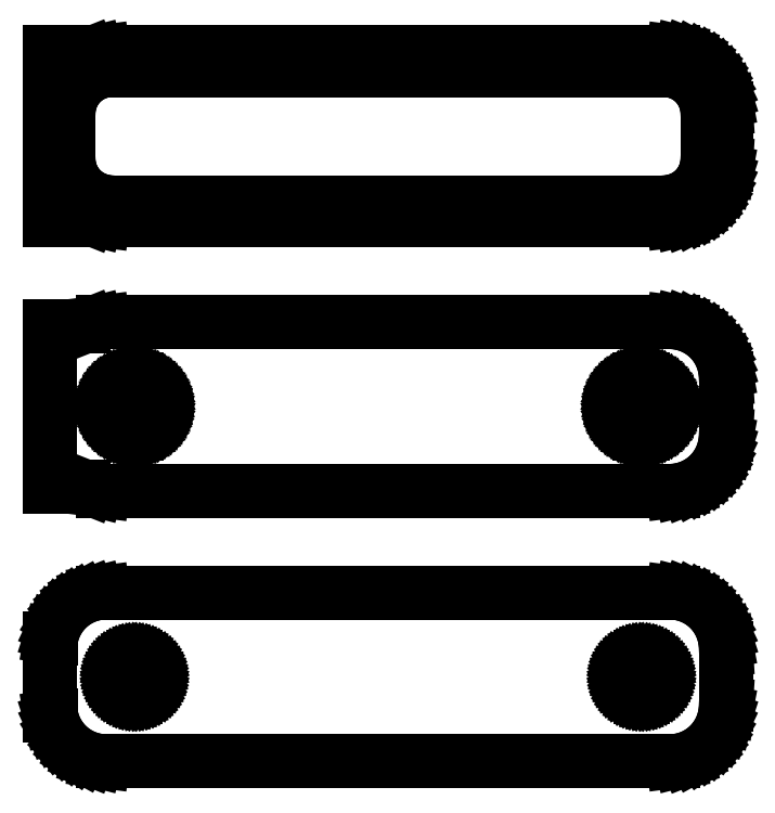
<metadata>
{"format":"dxf","ext":"dxf","renderer":"ezdxf+matplotlib","layout":"modelspace","background":"white","min_lineweight":24,"dpi":150}
</metadata>
<code>
0
SECTION
2
ENTITIES
0
LINE
8
0
10
-27
20
88.92
11
-26.55
21
88.74
0
LINE
8
0
10
-26.55
20
88.74
11
-25.94
21
88.59
0
LINE
8
0
10
-25.94
20
88.59
11
-25.31
21
88.51
0
LINE
8
0
10
-25.31
20
88.51
11
25.31
21
88.51
0
LINE
8
0
10
25.31
20
88.51
11
25.94
21
88.59
0
LINE
8
0
10
25.94
20
88.59
11
26.55
21
88.74
0
LINE
8
0
10
26.55
20
88.74
11
27.13
21
88.98
0
LINE
8
0
10
27.13
20
88.98
11
27.68
21
89.28
0
LINE
8
0
10
27.68
20
89.28
11
28.19
21
89.65
0
LINE
8
0
10
28.19
20
89.65
11
28.64
21
90.08
0
LINE
8
0
10
28.64
20
90.08
11
29.05
21
90.56
0
LINE
8
0
10
29.05
20
90.56
11
29.38
21
91.09
0
LINE
8
0
10
29.38
20
91.09
11
29.65
21
91.66
0
LINE
8
0
10
29.65
20
91.66
11
29.84
21
92.26
0
LINE
8
0
10
29.84
20
92.26
11
29.96
21
92.87
0
LINE
8
0
10
29.96
20
92.87
11
30
21
93.5
0
LINE
8
0
10
30
20
93.5
11
30
21
98.5
0
LINE
8
0
10
30
20
98.5
11
29.96
21
99.13
0
LINE
8
0
10
29.96
20
99.13
11
29.84
21
99.74
0
LINE
8
0
10
29.84
20
99.74
11
29.65
21
100.3
0
LINE
8
0
10
29.65
20
100.3
11
29.38
21
100.9
0
LINE
8
0
10
29.38
20
100.9
11
29.05
21
101.4
0
LINE
8
0
10
29.05
20
101.4
11
28.64
21
101.9
0
LINE
8
0
10
28.64
20
101.9
11
28.19
21
102.4
0
LINE
8
0
10
28.19
20
102.4
11
27.68
21
102.7
0
LINE
8
0
10
27.68
20
102.7
11
27.13
21
103
0
LINE
8
0
10
27.13
20
103
11
26.55
21
103.3
0
LINE
8
0
10
26.55
20
103.3
11
25.94
21
103.4
0
LINE
8
0
10
25.94
20
103.4
11
25.31
21
103.5
0
LINE
8
0
10
25.31
20
103.5
11
-25.31
21
103.5
0
LINE
8
0
10
-25.31
20
103.5
11
-25.94
21
103.4
0
LINE
8
0
10
-25.94
20
103.4
11
-26.55
21
103.3
0
LINE
8
0
10
-26.55
20
103.3
11
-27
21
103.1
0
LINE
8
0
10
-27
20
103.1
11
-27
21
103.5
0
LINE
8
0
10
-27
20
103.5
11
-30
21
103.5
0
LINE
8
0
10
-30
20
103.5
11
-30
21
88.51
0
LINE
8
0
10
-30
20
88.51
11
-27
21
88.51
0
LINE
8
0
10
-27
20
88.51
11
-27
21
88.92
0
LINE
8
0
10
-24.74
20
90.14
11
-25.23
21
90.2
0
LINE
8
0
10
-25.23
20
90.2
11
-25.7
21
90.32
0
LINE
8
0
10
-25.7
20
90.32
11
-26.15
21
90.5
0
LINE
8
0
10
-26.15
20
90.5
11
-26.58
21
90.73
0
LINE
8
0
10
-26.58
20
90.73
11
-26.97
21
91.02
0
LINE
8
0
10
-26.97
20
91.02
11
-27.32
21
91.35
0
LINE
8
0
10
-27.32
20
91.35
11
-27.63
21
91.72
0
LINE
8
0
10
-27.63
20
91.72
11
-27.89
21
92.13
0
LINE
8
0
10
-27.89
20
92.13
11
-28.1
21
92.57
0
LINE
8
0
10
-28.1
20
92.57
11
-28.25
21
93.04
0
LINE
8
0
10
-28.25
20
93.04
11
-28.34
21
93.51
0
LINE
8
0
10
-28.34
20
93.51
11
-28.37
21
94
0
LINE
8
0
10
-28.37
20
94
11
-28.37
21
98
0
LINE
8
0
10
-28.37
20
98
11
-28.34
21
98.49
0
LINE
8
0
10
-28.34
20
98.49
11
-28.25
21
98.96
0
LINE
8
0
10
-28.25
20
98.96
11
-28.1
21
99.43
0
LINE
8
0
10
-28.1
20
99.43
11
-27.89
21
99.87
0
LINE
8
0
10
-27.89
20
99.87
11
-27.63
21
100.3
0
LINE
8
0
10
-27.63
20
100.3
11
-27.32
21
100.7
0
LINE
8
0
10
-27.32
20
100.7
11
-26.97
21
101
0
LINE
8
0
10
-26.97
20
101
11
-26.58
21
101.3
0
LINE
8
0
10
-26.58
20
101.3
11
-26.15
21
101.5
0
LINE
8
0
10
-26.15
20
101.5
11
-25.7
21
101.7
0
LINE
8
0
10
-25.7
20
101.7
11
-25.23
21
101.8
0
LINE
8
0
10
-25.23
20
101.8
11
-24.74
21
101.9
0
LINE
8
0
10
-24.74
20
101.9
11
24.74
21
101.9
0
LINE
8
0
10
24.74
20
101.9
11
25.23
21
101.8
0
LINE
8
0
10
25.23
20
101.8
11
25.7
21
101.7
0
LINE
8
0
10
25.7
20
101.7
11
26.15
21
101.5
0
LINE
8
0
10
26.15
20
101.5
11
26.58
21
101.3
0
LINE
8
0
10
26.58
20
101.3
11
26.97
21
101
0
LINE
8
0
10
26.97
20
101
11
27.32
21
100.7
0
LINE
8
0
10
27.32
20
100.7
11
27.63
21
100.3
0
LINE
8
0
10
27.63
20
100.3
11
27.89
21
99.87
0
LINE
8
0
10
27.89
20
99.87
11
28.1
21
99.43
0
LINE
8
0
10
28.1
20
99.43
11
28.25
21
98.96
0
LINE
8
0
10
28.25
20
98.96
11
28.34
21
98.49
0
LINE
8
0
10
28.34
20
98.49
11
28.37
21
98
0
LINE
8
0
10
28.37
20
98
11
28.37
21
94
0
LINE
8
0
10
28.37
20
94
11
28.34
21
93.51
0
LINE
8
0
10
28.34
20
93.51
11
28.25
21
93.04
0
LINE
8
0
10
28.25
20
93.04
11
28.1
21
92.57
0
LINE
8
0
10
28.1
20
92.57
11
27.89
21
92.13
0
LINE
8
0
10
27.89
20
92.13
11
27.63
21
91.72
0
LINE
8
0
10
27.63
20
91.72
11
27.32
21
91.35
0
LINE
8
0
10
27.32
20
91.35
11
26.97
21
91.02
0
LINE
8
0
10
26.97
20
91.02
11
26.58
21
90.73
0
LINE
8
0
10
26.58
20
90.73
11
26.15
21
90.5
0
LINE
8
0
10
26.15
20
90.5
11
25.7
21
90.32
0
LINE
8
0
10
25.7
20
90.32
11
25.23
21
90.2
0
LINE
8
0
10
25.23
20
90.2
11
24.74
21
90.14
0
LINE
8
0
10
24.74
20
90.14
11
-24.74
21
90.14
0
LINE
8
0
10
25.94
20
64.59
11
26.55
21
64.74
0
LINE
8
0
10
26.55
20
64.74
11
27.13
21
64.98
0
LINE
8
0
10
27.13
20
64.98
11
27.68
21
65.28
0
LINE
8
0
10
27.68
20
65.28
11
28.19
21
65.65
0
LINE
8
0
10
28.19
20
65.65
11
28.64
21
66.08
0
LINE
8
0
10
28.64
20
66.08
11
29.05
21
66.56
0
LINE
8
0
10
29.05
20
66.56
11
29.38
21
67.09
0
LINE
8
0
10
29.38
20
67.09
11
29.65
21
67.66
0
LINE
8
0
10
29.65
20
67.66
11
29.84
21
68.26
0
LINE
8
0
10
29.84
20
68.26
11
29.96
21
68.87
0
LINE
8
0
10
29.96
20
68.87
11
30
21
69.5
0
LINE
8
0
10
30
20
69.5
11
30
21
74.5
0
LINE
8
0
10
30
20
74.5
11
29.96
21
75.13
0
LINE
8
0
10
29.96
20
75.13
11
29.84
21
75.74
0
LINE
8
0
10
29.84
20
75.74
11
29.65
21
76.34
0
LINE
8
0
10
29.65
20
76.34
11
29.38
21
76.91
0
LINE
8
0
10
29.38
20
76.91
11
29.05
21
77.44
0
LINE
8
0
10
29.05
20
77.44
11
28.64
21
77.92
0
LINE
8
0
10
28.64
20
77.92
11
28.19
21
78.35
0
LINE
8
0
10
28.19
20
78.35
11
27.68
21
78.72
0
LINE
8
0
10
27.68
20
78.72
11
27.13
21
79.02
0
LINE
8
0
10
27.13
20
79.02
11
26.55
21
79.26
0
LINE
8
0
10
26.55
20
79.26
11
25.94
21
79.41
0
LINE
8
0
10
25.94
20
79.41
11
25.31
21
79.49
0
LINE
8
0
10
25.31
20
79.49
11
-25.31
21
79.49
0
LINE
8
0
10
-25.31
20
79.49
11
-25.94
21
79.41
0
LINE
8
0
10
-25.94
20
79.41
11
-26.55
21
79.26
0
LINE
8
0
10
-26.55
20
79.26
11
-27
21
79.08
0
LINE
8
0
10
-27
20
79.08
11
-27
21
79.11
0
LINE
8
0
10
-27
20
79.11
11
-30
21
79.11
0
LINE
8
0
10
-30
20
79.11
11
-30
21
64.89
0
LINE
8
0
10
-30
20
64.89
11
-27
21
64.89
0
LINE
8
0
10
-27
20
64.89
11
-27
21
64.92
0
LINE
8
0
10
-27
20
64.92
11
-26.55
21
64.74
0
LINE
8
0
10
-26.55
20
64.74
11
-25.94
21
64.59
0
LINE
8
0
10
-25.94
20
64.59
11
-25.31
21
64.51
0
LINE
8
0
10
-25.31
20
64.51
11
25.31
21
64.51
0
LINE
8
0
10
25.31
20
64.51
11
25.94
21
64.59
0
LINE
8
0
10
22.35
20
69.6
11
22.05
21
69.64
0
LINE
8
0
10
22.05
20
69.64
11
21.76
21
69.72
0
LINE
8
0
10
21.76
20
69.72
11
21.48
21
69.83
0
LINE
8
0
10
21.48
20
69.83
11
21.21
21
69.97
0
LINE
8
0
10
21.21
20
69.97
11
20.97
21
70.15
0
LINE
8
0
10
20.97
20
70.15
11
20.75
21
70.36
0
LINE
8
0
10
20.75
20
70.36
11
20.56
21
70.59
0
LINE
8
0
10
20.56
20
70.59
11
20.4
21
70.84
0
LINE
8
0
10
20.4
20
70.84
11
20.27
21
71.12
0
LINE
8
0
10
20.27
20
71.12
11
20.18
21
71.4
0
LINE
8
0
10
20.18
20
71.4
11
20.12
21
71.7
0
LINE
8
0
10
20.12
20
71.7
11
20.1
21
72
0
LINE
8
0
10
20.1
20
72
11
20.12
21
72.3
0
LINE
8
0
10
20.12
20
72.3
11
20.18
21
72.6
0
LINE
8
0
10
20.18
20
72.6
11
20.27
21
72.88
0
LINE
8
0
10
20.27
20
72.88
11
20.4
21
73.16
0
LINE
8
0
10
20.4
20
73.16
11
20.56
21
73.41
0
LINE
8
0
10
20.56
20
73.41
11
20.75
21
73.64
0
LINE
8
0
10
20.75
20
73.64
11
20.97
21
73.85
0
LINE
8
0
10
20.97
20
73.85
11
21.21
21
74.03
0
LINE
8
0
10
21.21
20
74.03
11
21.48
21
74.17
0
LINE
8
0
10
21.48
20
74.17
11
21.76
21
74.28
0
LINE
8
0
10
21.76
20
74.28
11
22.05
21
74.36
0
LINE
8
0
10
22.05
20
74.36
11
22.35
21
74.4
0
LINE
8
0
10
22.35
20
74.4
11
22.65
21
74.4
0
LINE
8
0
10
22.65
20
74.4
11
22.95
21
74.36
0
LINE
8
0
10
22.95
20
74.36
11
23.24
21
74.28
0
LINE
8
0
10
23.24
20
74.28
11
23.52
21
74.17
0
LINE
8
0
10
23.52
20
74.17
11
23.79
21
74.03
0
LINE
8
0
10
23.79
20
74.03
11
24.03
21
73.85
0
LINE
8
0
10
24.03
20
73.85
11
24.25
21
73.64
0
LINE
8
0
10
24.25
20
73.64
11
24.44
21
73.41
0
LINE
8
0
10
24.44
20
73.41
11
24.6
21
73.16
0
LINE
8
0
10
24.6
20
73.16
11
24.73
21
72.88
0
LINE
8
0
10
24.73
20
72.88
11
24.82
21
72.6
0
LINE
8
0
10
24.82
20
72.6
11
24.88
21
72.3
0
LINE
8
0
10
24.88
20
72.3
11
24.9
21
72
0
LINE
8
0
10
24.9
20
72
11
24.88
21
71.7
0
LINE
8
0
10
24.88
20
71.7
11
24.82
21
71.4
0
LINE
8
0
10
24.82
20
71.4
11
24.73
21
71.12
0
LINE
8
0
10
24.73
20
71.12
11
24.6
21
70.84
0
LINE
8
0
10
24.6
20
70.84
11
24.44
21
70.59
0
LINE
8
0
10
24.44
20
70.59
11
24.25
21
70.36
0
LINE
8
0
10
24.25
20
70.36
11
24.03
21
70.15
0
LINE
8
0
10
24.03
20
70.15
11
23.79
21
69.97
0
LINE
8
0
10
23.79
20
69.97
11
23.52
21
69.83
0
LINE
8
0
10
23.52
20
69.83
11
23.24
21
69.72
0
LINE
8
0
10
23.24
20
69.72
11
22.95
21
69.64
0
LINE
8
0
10
22.95
20
69.64
11
22.65
21
69.6
0
LINE
8
0
10
22.65
20
69.6
11
22.35
21
69.6
0
LINE
8
0
10
-22.65
20
69.6
11
-22.95
21
69.64
0
LINE
8
0
10
-22.95
20
69.64
11
-23.24
21
69.72
0
LINE
8
0
10
-23.24
20
69.72
11
-23.52
21
69.83
0
LINE
8
0
10
-23.52
20
69.83
11
-23.79
21
69.97
0
LINE
8
0
10
-23.79
20
69.97
11
-24.03
21
70.15
0
LINE
8
0
10
-24.03
20
70.15
11
-24.25
21
70.36
0
LINE
8
0
10
-24.25
20
70.36
11
-24.44
21
70.59
0
LINE
8
0
10
-24.44
20
70.59
11
-24.6
21
70.84
0
LINE
8
0
10
-24.6
20
70.84
11
-24.73
21
71.12
0
LINE
8
0
10
-24.73
20
71.12
11
-24.82
21
71.4
0
LINE
8
0
10
-24.82
20
71.4
11
-24.88
21
71.7
0
LINE
8
0
10
-24.88
20
71.7
11
-24.9
21
72
0
LINE
8
0
10
-24.9
20
72
11
-24.88
21
72.3
0
LINE
8
0
10
-24.88
20
72.3
11
-24.82
21
72.6
0
LINE
8
0
10
-24.82
20
72.6
11
-24.73
21
72.88
0
LINE
8
0
10
-24.73
20
72.88
11
-24.6
21
73.16
0
LINE
8
0
10
-24.6
20
73.16
11
-24.44
21
73.41
0
LINE
8
0
10
-24.44
20
73.41
11
-24.25
21
73.64
0
LINE
8
0
10
-24.25
20
73.64
11
-24.03
21
73.85
0
LINE
8
0
10
-24.03
20
73.85
11
-23.79
21
74.03
0
LINE
8
0
10
-23.79
20
74.03
11
-23.52
21
74.17
0
LINE
8
0
10
-23.52
20
74.17
11
-23.24
21
74.28
0
LINE
8
0
10
-23.24
20
74.28
11
-22.95
21
74.36
0
LINE
8
0
10
-22.95
20
74.36
11
-22.65
21
74.4
0
LINE
8
0
10
-22.65
20
74.4
11
-22.35
21
74.4
0
LINE
8
0
10
-22.35
20
74.4
11
-22.05
21
74.36
0
LINE
8
0
10
-22.05
20
74.36
11
-21.76
21
74.28
0
LINE
8
0
10
-21.76
20
74.28
11
-21.48
21
74.17
0
LINE
8
0
10
-21.48
20
74.17
11
-21.21
21
74.03
0
LINE
8
0
10
-21.21
20
74.03
11
-20.97
21
73.85
0
LINE
8
0
10
-20.97
20
73.85
11
-20.75
21
73.64
0
LINE
8
0
10
-20.75
20
73.64
11
-20.56
21
73.41
0
LINE
8
0
10
-20.56
20
73.41
11
-20.4
21
73.16
0
LINE
8
0
10
-20.4
20
73.16
11
-20.27
21
72.88
0
LINE
8
0
10
-20.27
20
72.88
11
-20.18
21
72.6
0
LINE
8
0
10
-20.18
20
72.6
11
-20.12
21
72.3
0
LINE
8
0
10
-20.12
20
72.3
11
-20.1
21
72
0
LINE
8
0
10
-20.1
20
72
11
-20.12
21
71.7
0
LINE
8
0
10
-20.12
20
71.7
11
-20.18
21
71.4
0
LINE
8
0
10
-20.18
20
71.4
11
-20.27
21
71.12
0
LINE
8
0
10
-20.27
20
71.12
11
-20.4
21
70.84
0
LINE
8
0
10
-20.4
20
70.84
11
-20.56
21
70.59
0
LINE
8
0
10
-20.56
20
70.59
11
-20.75
21
70.36
0
LINE
8
0
10
-20.75
20
70.36
11
-20.97
21
70.15
0
LINE
8
0
10
-20.97
20
70.15
11
-21.21
21
69.97
0
LINE
8
0
10
-21.21
20
69.97
11
-21.48
21
69.83
0
LINE
8
0
10
-21.48
20
69.83
11
-21.76
21
69.72
0
LINE
8
0
10
-21.76
20
69.72
11
-22.05
21
69.64
0
LINE
8
0
10
-22.05
20
69.64
11
-22.35
21
69.6
0
LINE
8
0
10
-22.35
20
69.6
11
-22.65
21
69.6
0
LINE
8
0
10
25.94
20
40.59
11
26.55
21
40.74
0
LINE
8
0
10
26.55
20
40.74
11
27.13
21
40.98
0
LINE
8
0
10
27.13
20
40.98
11
27.68
21
41.28
0
LINE
8
0
10
27.68
20
41.28
11
28.19
21
41.65
0
LINE
8
0
10
28.19
20
41.65
11
28.64
21
42.08
0
LINE
8
0
10
28.64
20
42.08
11
29.05
21
42.56
0
LINE
8
0
10
29.05
20
42.56
11
29.38
21
43.09
0
LINE
8
0
10
29.38
20
43.09
11
29.65
21
43.66
0
LINE
8
0
10
29.65
20
43.66
11
29.84
21
44.26
0
LINE
8
0
10
29.84
20
44.26
11
29.96
21
44.87
0
LINE
8
0
10
29.96
20
44.87
11
30
21
45.5
0
LINE
8
0
10
30
20
45.5
11
30
21
50.5
0
LINE
8
0
10
30
20
50.5
11
29.96
21
51.13
0
LINE
8
0
10
29.96
20
51.13
11
29.84
21
51.74
0
LINE
8
0
10
29.84
20
51.74
11
29.65
21
52.34
0
LINE
8
0
10
29.65
20
52.34
11
29.38
21
52.91
0
LINE
8
0
10
29.38
20
52.91
11
29.05
21
53.44
0
LINE
8
0
10
29.05
20
53.44
11
28.64
21
53.92
0
LINE
8
0
10
28.64
20
53.92
11
28.19
21
54.35
0
LINE
8
0
10
28.19
20
54.35
11
27.68
21
54.72
0
LINE
8
0
10
27.68
20
54.72
11
27.13
21
55.02
0
LINE
8
0
10
27.13
20
55.02
11
26.55
21
55.26
0
LINE
8
0
10
26.55
20
55.26
11
25.94
21
55.41
0
LINE
8
0
10
25.94
20
55.41
11
25.31
21
55.49
0
LINE
8
0
10
25.31
20
55.49
11
-25.31
21
55.49
0
LINE
8
0
10
-25.31
20
55.49
11
-25.94
21
55.41
0
LINE
8
0
10
-25.94
20
55.41
11
-26.55
21
55.26
0
LINE
8
0
10
-26.55
20
55.26
11
-27.13
21
55.02
0
LINE
8
0
10
-27.13
20
55.02
11
-27.68
21
54.72
0
LINE
8
0
10
-27.68
20
54.72
11
-28.19
21
54.35
0
LINE
8
0
10
-28.19
20
54.35
11
-28.64
21
53.92
0
LINE
8
0
10
-28.64
20
53.92
11
-29.05
21
53.44
0
LINE
8
0
10
-29.05
20
53.44
11
-29.38
21
52.91
0
LINE
8
0
10
-29.38
20
52.91
11
-29.65
21
52.34
0
LINE
8
0
10
-29.65
20
52.34
11
-29.84
21
51.74
0
LINE
8
0
10
-29.84
20
51.74
11
-29.9
21
51.44
0
LINE
8
0
10
-29.9
20
51.44
11
-30
21
51.44
0
LINE
8
0
10
-30
20
51.44
11
-30
21
44.56
0
LINE
8
0
10
-30
20
44.56
11
-29.9
21
44.56
0
LINE
8
0
10
-29.9
20
44.56
11
-29.84
21
44.26
0
LINE
8
0
10
-29.84
20
44.26
11
-29.65
21
43.66
0
LINE
8
0
10
-29.65
20
43.66
11
-29.38
21
43.09
0
LINE
8
0
10
-29.38
20
43.09
11
-29.05
21
42.56
0
LINE
8
0
10
-29.05
20
42.56
11
-28.64
21
42.08
0
LINE
8
0
10
-28.64
20
42.08
11
-28.19
21
41.65
0
LINE
8
0
10
-28.19
20
41.65
11
-27.68
21
41.28
0
LINE
8
0
10
-27.68
20
41.28
11
-27.13
21
40.98
0
LINE
8
0
10
-27.13
20
40.98
11
-26.55
21
40.74
0
LINE
8
0
10
-26.55
20
40.74
11
-25.94
21
40.59
0
LINE
8
0
10
-25.94
20
40.59
11
-25.31
21
40.51
0
LINE
8
0
10
-25.31
20
40.51
11
25.31
21
40.51
0
LINE
8
0
10
25.31
20
40.51
11
25.94
21
40.59
0
LINE
8
0
10
22.39
20
46.2
11
22.16
21
46.23
0
LINE
8
0
10
22.16
20
46.23
11
21.94
21
46.29
0
LINE
8
0
10
21.94
20
46.29
11
21.73
21
46.37
0
LINE
8
0
10
21.73
20
46.37
11
21.54
21
46.48
0
LINE
8
0
10
21.54
20
46.48
11
21.35
21
46.61
0
LINE
8
0
10
21.35
20
46.61
11
21.19
21
46.77
0
LINE
8
0
10
21.19
20
46.77
11
21.04
21
46.94
0
LINE
8
0
10
21.04
20
46.94
11
20.92
21
47.13
0
LINE
8
0
10
20.92
20
47.13
11
20.83
21
47.34
0
LINE
8
0
10
20.83
20
47.34
11
20.76
21
47.55
0
LINE
8
0
10
20.76
20
47.55
11
20.71
21
47.77
0
LINE
8
0
10
20.71
20
47.77
11
20.7
21
48
0
LINE
8
0
10
20.7
20
48
11
20.71
21
48.23
0
LINE
8
0
10
20.71
20
48.23
11
20.76
21
48.45
0
LINE
8
0
10
20.76
20
48.45
11
20.83
21
48.66
0
LINE
8
0
10
20.83
20
48.66
11
20.92
21
48.87
0
LINE
8
0
10
20.92
20
48.87
11
21.04
21
49.06
0
LINE
8
0
10
21.04
20
49.06
11
21.19
21
49.23
0
LINE
8
0
10
21.19
20
49.23
11
21.35
21
49.39
0
LINE
8
0
10
21.35
20
49.39
11
21.54
21
49.52
0
LINE
8
0
10
21.54
20
49.52
11
21.73
21
49.63
0
LINE
8
0
10
21.73
20
49.63
11
21.94
21
49.71
0
LINE
8
0
10
21.94
20
49.71
11
22.16
21
49.77
0
LINE
8
0
10
22.16
20
49.77
11
22.39
21
49.8
0
LINE
8
0
10
22.39
20
49.8
11
22.61
21
49.8
0
LINE
8
0
10
22.61
20
49.8
11
22.84
21
49.77
0
LINE
8
0
10
22.84
20
49.77
11
23.06
21
49.71
0
LINE
8
0
10
23.06
20
49.71
11
23.27
21
49.63
0
LINE
8
0
10
23.27
20
49.63
11
23.46
21
49.52
0
LINE
8
0
10
23.46
20
49.52
11
23.65
21
49.39
0
LINE
8
0
10
23.65
20
49.39
11
23.81
21
49.23
0
LINE
8
0
10
23.81
20
49.23
11
23.96
21
49.06
0
LINE
8
0
10
23.96
20
49.06
11
24.08
21
48.87
0
LINE
8
0
10
24.08
20
48.87
11
24.17
21
48.66
0
LINE
8
0
10
24.17
20
48.66
11
24.24
21
48.45
0
LINE
8
0
10
24.24
20
48.45
11
24.29
21
48.23
0
LINE
8
0
10
24.29
20
48.23
11
24.3
21
48
0
LINE
8
0
10
24.3
20
48
11
24.29
21
47.77
0
LINE
8
0
10
24.29
20
47.77
11
24.24
21
47.55
0
LINE
8
0
10
24.24
20
47.55
11
24.17
21
47.34
0
LINE
8
0
10
24.17
20
47.34
11
24.08
21
47.13
0
LINE
8
0
10
24.08
20
47.13
11
23.96
21
46.94
0
LINE
8
0
10
23.96
20
46.94
11
23.81
21
46.77
0
LINE
8
0
10
23.81
20
46.77
11
23.65
21
46.61
0
LINE
8
0
10
23.65
20
46.61
11
23.46
21
46.48
0
LINE
8
0
10
23.46
20
46.48
11
23.27
21
46.37
0
LINE
8
0
10
23.27
20
46.37
11
23.06
21
46.29
0
LINE
8
0
10
23.06
20
46.29
11
22.84
21
46.23
0
LINE
8
0
10
22.84
20
46.23
11
22.61
21
46.2
0
LINE
8
0
10
22.61
20
46.2
11
22.39
21
46.2
0
LINE
8
0
10
-22.61
20
46.2
11
-22.84
21
46.23
0
LINE
8
0
10
-22.84
20
46.23
11
-23.06
21
46.29
0
LINE
8
0
10
-23.06
20
46.29
11
-23.27
21
46.37
0
LINE
8
0
10
-23.27
20
46.37
11
-23.46
21
46.48
0
LINE
8
0
10
-23.46
20
46.48
11
-23.65
21
46.61
0
LINE
8
0
10
-23.65
20
46.61
11
-23.81
21
46.77
0
LINE
8
0
10
-23.81
20
46.77
11
-23.96
21
46.94
0
LINE
8
0
10
-23.96
20
46.94
11
-24.08
21
47.13
0
LINE
8
0
10
-24.08
20
47.13
11
-24.17
21
47.34
0
LINE
8
0
10
-24.17
20
47.34
11
-24.24
21
47.55
0
LINE
8
0
10
-24.24
20
47.55
11
-24.29
21
47.77
0
LINE
8
0
10
-24.29
20
47.77
11
-24.3
21
48
0
LINE
8
0
10
-24.3
20
48
11
-24.29
21
48.23
0
LINE
8
0
10
-24.29
20
48.23
11
-24.24
21
48.45
0
LINE
8
0
10
-24.24
20
48.45
11
-24.17
21
48.66
0
LINE
8
0
10
-24.17
20
48.66
11
-24.08
21
48.87
0
LINE
8
0
10
-24.08
20
48.87
11
-23.96
21
49.06
0
LINE
8
0
10
-23.96
20
49.06
11
-23.81
21
49.23
0
LINE
8
0
10
-23.81
20
49.23
11
-23.65
21
49.39
0
LINE
8
0
10
-23.65
20
49.39
11
-23.46
21
49.52
0
LINE
8
0
10
-23.46
20
49.52
11
-23.27
21
49.63
0
LINE
8
0
10
-23.27
20
49.63
11
-23.06
21
49.71
0
LINE
8
0
10
-23.06
20
49.71
11
-22.84
21
49.77
0
LINE
8
0
10
-22.84
20
49.77
11
-22.61
21
49.8
0
LINE
8
0
10
-22.61
20
49.8
11
-22.39
21
49.8
0
LINE
8
0
10
-22.39
20
49.8
11
-22.16
21
49.77
0
LINE
8
0
10
-22.16
20
49.77
11
-21.94
21
49.71
0
LINE
8
0
10
-21.94
20
49.71
11
-21.73
21
49.63
0
LINE
8
0
10
-21.73
20
49.63
11
-21.54
21
49.52
0
LINE
8
0
10
-21.54
20
49.52
11
-21.35
21
49.39
0
LINE
8
0
10
-21.35
20
49.39
11
-21.19
21
49.23
0
LINE
8
0
10
-21.19
20
49.23
11
-21.04
21
49.06
0
LINE
8
0
10
-21.04
20
49.06
11
-20.92
21
48.87
0
LINE
8
0
10
-20.92
20
48.87
11
-20.83
21
48.66
0
LINE
8
0
10
-20.83
20
48.66
11
-20.76
21
48.45
0
LINE
8
0
10
-20.76
20
48.45
11
-20.71
21
48.23
0
LINE
8
0
10
-20.71
20
48.23
11
-20.7
21
48
0
LINE
8
0
10
-20.7
20
48
11
-20.71
21
47.77
0
LINE
8
0
10
-20.71
20
47.77
11
-20.76
21
47.55
0
LINE
8
0
10
-20.76
20
47.55
11
-20.83
21
47.34
0
LINE
8
0
10
-20.83
20
47.34
11
-20.92
21
47.13
0
LINE
8
0
10
-20.92
20
47.13
11
-21.04
21
46.94
0
LINE
8
0
10
-21.04
20
46.94
11
-21.19
21
46.77
0
LINE
8
0
10
-21.19
20
46.77
11
-21.35
21
46.61
0
LINE
8
0
10
-21.35
20
46.61
11
-21.54
21
46.48
0
LINE
8
0
10
-21.54
20
46.48
11
-21.73
21
46.37
0
LINE
8
0
10
-21.73
20
46.37
11
-21.94
21
46.29
0
LINE
8
0
10
-21.94
20
46.29
11
-22.16
21
46.23
0
LINE
8
0
10
-22.16
20
46.23
11
-22.39
21
46.2
0
LINE
8
0
10
-22.39
20
46.2
11
-22.61
21
46.2
0
ENDSEC
0
EOF

</code>
